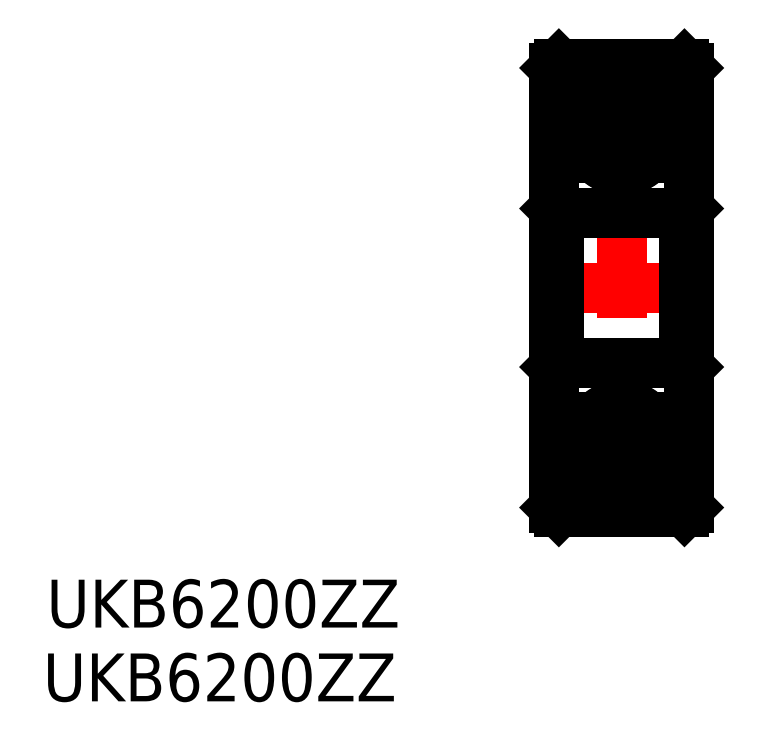
<metadata>
{"format":"dxf","ext":"dxf","renderer":"ezdxf+matplotlib","layout":"modelspace","background":"white","min_lineweight":24,"dpi":150}
</metadata>
<code>
0
SECTION
2
ENTITIES
0
LINE
8
CENTER
10
-7.428
20
23.6
30
0
11
4.265
21
23.6
31
0
0
LINE
8
CENTER
10
-1.596
20
7.047
30
0
11
-1.596
21
39.65
31
0
0
LINE
8
CENTER
10
-7.186
20
33.85
30
0
11
4.104
21
33.85
31
0
0
LINE
8
0
10
2.654
20
35.05
30
0
11
2.654
21
32.45
31
0
0
LINE
8
0
10
0.1928
20
35.45
30
0
11
2.904
21
35.45
31
0
0
LINE
8
0
10
-6.096
20
32.25
30
0
11
-3.385
21
32.25
31
0
0
LINE
8
0
10
0.1928
20
32.25
30
0
11
2.904
21
32.25
31
0
0
ARC
8
0
10
-1.596
20
33.85
30
0
40
2.4
50
41.81
51
138.2
0
ARC
8
0
10
-1.596
20
33.85
30
0
40
2.4
50
221.8
51
318.2
0
CIRCLE
8
0
10
-1.596
20
33.85
30
0
40
2.381
0
LINE
8
CENTER
10
-7.186
20
13.35
30
0
11
4.104
21
13.35
31
0
0
LINE
8
0
10
2.654
20
12.15
30
0
11
2.654
21
14.75
31
0
0
LINE
8
0
10
0.1928
20
11.75
30
0
11
2.904
21
11.75
31
0
0
LINE
8
0
10
-6.096
20
14.95
30
0
11
-3.385
21
14.95
31
0
0
LINE
8
0
10
0.1928
20
14.95
30
0
11
2.904
21
14.95
31
0
0
ARC
8
0
10
-1.596
20
13.35
30
0
40
2.4
50
221.8
51
318.2
0
ARC
8
0
10
-1.596
20
13.35
30
0
40
2.4
50
41.81
51
138.2
0
CIRCLE
8
0
10
-1.596
20
13.35
30
0
40
2.381
0
LINE
8
0
10
-3.846
20
35.05
30
0
11
2.654
21
35.05
31
0
0
LINE
8
0
10
-3.846
20
35.05
30
0
11
-3.846
21
32.45
31
0
0
LINE
8
0
10
-3.846
20
32.45
30
0
11
2.654
21
32.45
31
0
0
LINE
8
0
10
-4.596
20
35.45
30
0
11
-3.385
21
35.45
31
0
0
LINE
8
0
10
-4.596
20
35.45
30
0
11
-4.596
21
32.45
31
0
0
LINE
8
0
10
-6.096
20
32.45
30
0
11
-4.596
21
32.45
31
0
0
LINE
8
0
10
-3.846
20
12.15
30
0
11
-3.846
21
14.75
31
0
0
LINE
8
0
10
-4.596
20
11.75
30
0
11
-3.385
21
11.75
31
0
0
LINE
8
0
10
-6.096
20
14.75
30
0
11
-4.596
21
14.75
31
0
0
LINE
8
0
10
-5.846
20
14.75
30
0
11
-4.596
21
14.75
31
0
0
LINE
8
0
10
-3.846
20
14.75
30
0
11
2.654
21
14.75
31
0
0
LINE
8
0
10
-3.846
20
12.15
30
0
11
2.654
21
12.15
31
0
0
LINE
8
0
10
-4.596
20
11.75
30
0
11
-4.596
21
14.75
31
0
0
LINE
8
0
10
-4.596
20
11.75
30
0
11
-3.385
21
11.75
31
0
0
LINE
8
0
10
2.604
20
38.6
30
0
11
2.904
21
38.3
31
0
0
LINE
8
0
10
-5.796
20
38.6
30
0
11
2.604
21
38.6
31
0
0
LINE
8
0
10
-6.096
20
38.3
30
0
11
-5.796
21
38.6
31
0
0
LINE
8
0
10
-5.796
20
8.597
30
0
11
-6.096
21
8.897
31
0
0
LINE
8
0
10
2.604
20
8.597
30
0
11
-5.796
21
8.597
31
0
0
LINE
8
0
10
2.904
20
8.897
30
0
11
2.604
21
8.597
31
0
0
LINE
8
0
10
-6.096
20
28.9
30
0
11
-5.796
21
28.6
31
0
0
LINE
8
0
10
-6.096
20
8.897
30
0
11
-6.096
21
38.3
31
0
0
LINE
8
0
10
-6.096
20
18.3
30
0
11
-5.796
21
18.6
31
0
0
LINE
8
0
10
-5.796
20
28.6
30
0
11
2.604
21
28.6
31
0
0
LINE
8
0
10
2.604
20
28.6
30
0
11
2.904
21
28.9
31
0
0
LINE
8
0
10
-5.796
20
18.6
30
0
11
2.604
21
18.6
31
0
0
LINE
8
0
10
2.904
20
38.3
30
0
11
2.904
21
8.897
31
0
0
LINE
8
0
10
2.604
20
18.6
30
0
11
2.904
21
18.3
31
0
0
LINE
8
0
10
-5.796
20
28.6
30
0
11
-5.796
21
18.6
31
0
0
LINE
8
0
10
2.604
20
28.6
30
0
11
2.604
21
18.6
31
0
0
TEXT
8
0
10
-40.07
20
0.8723
30
0
40
3.2
1
UKB6200ZZ
0
TEXT
8
0
10
-40.3
20
-4.063
30
0
40
3.2
1
UKB6200ZZ
0
ENDSEC
0
EOF

</code>
